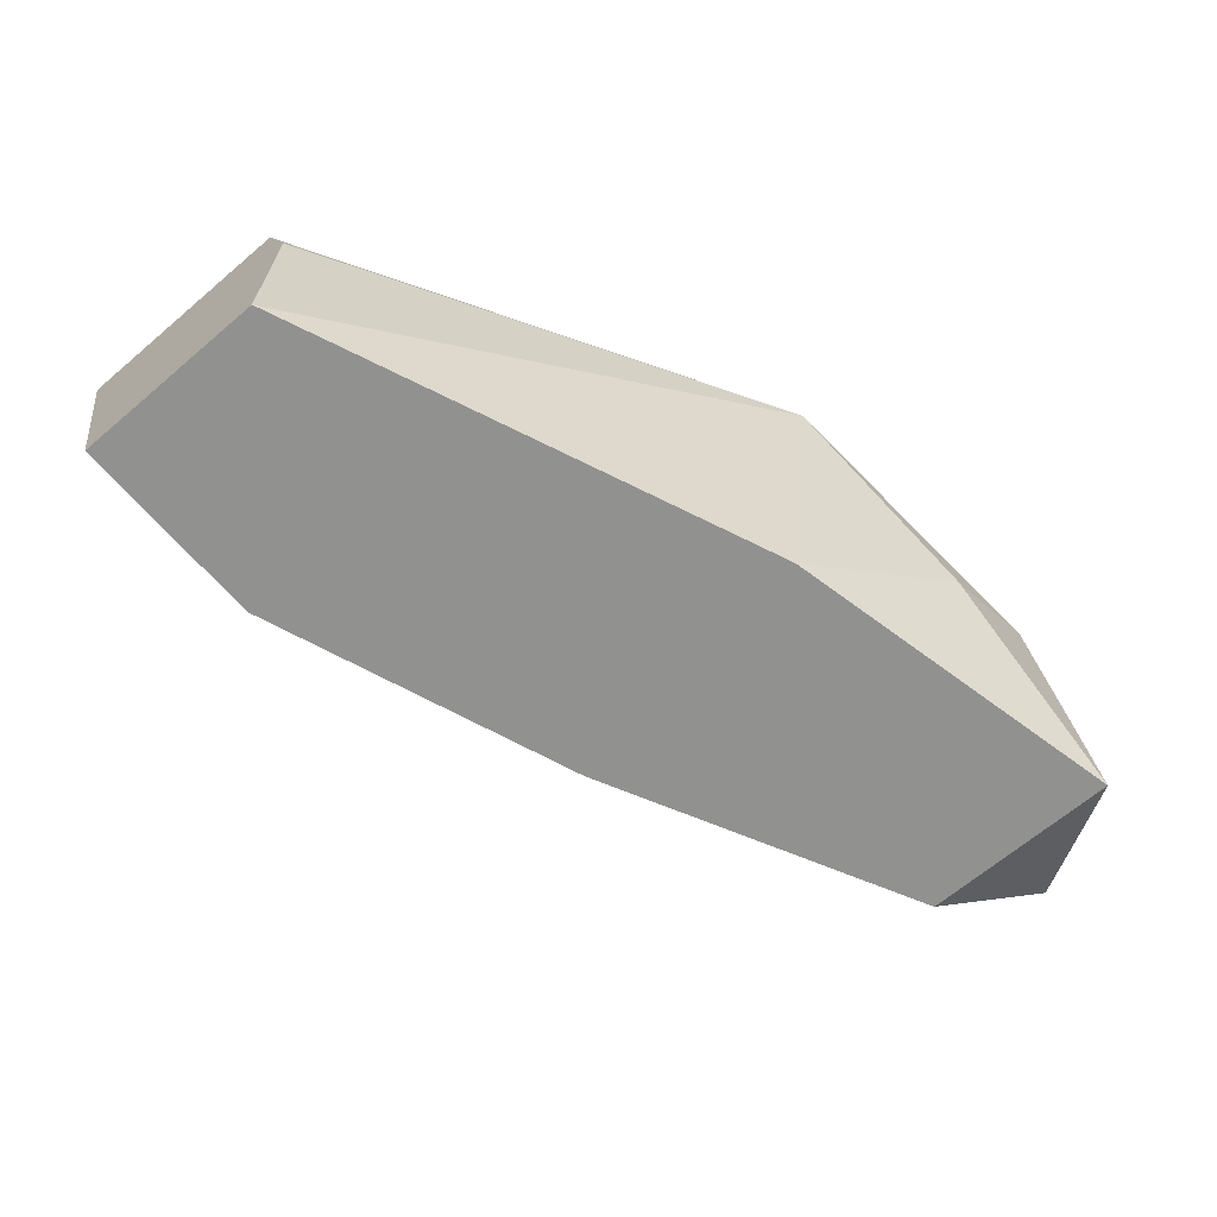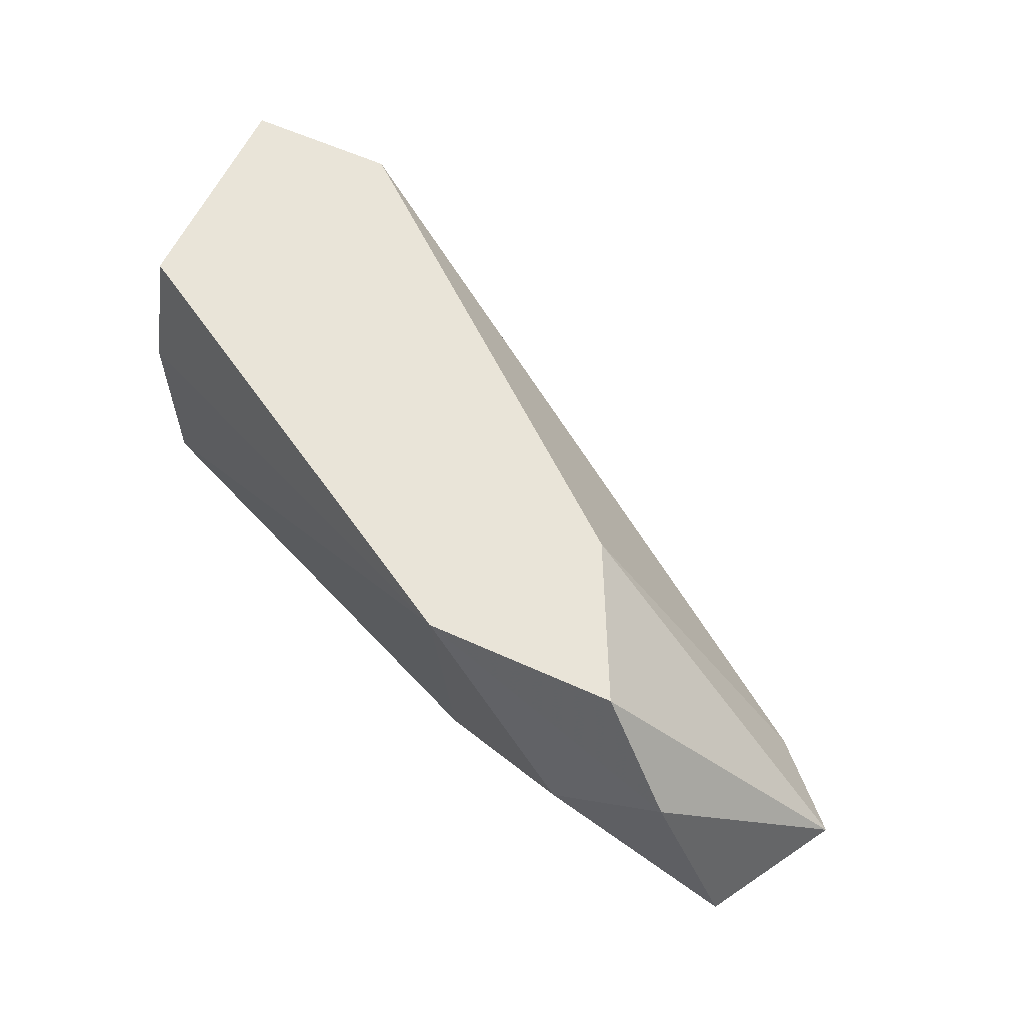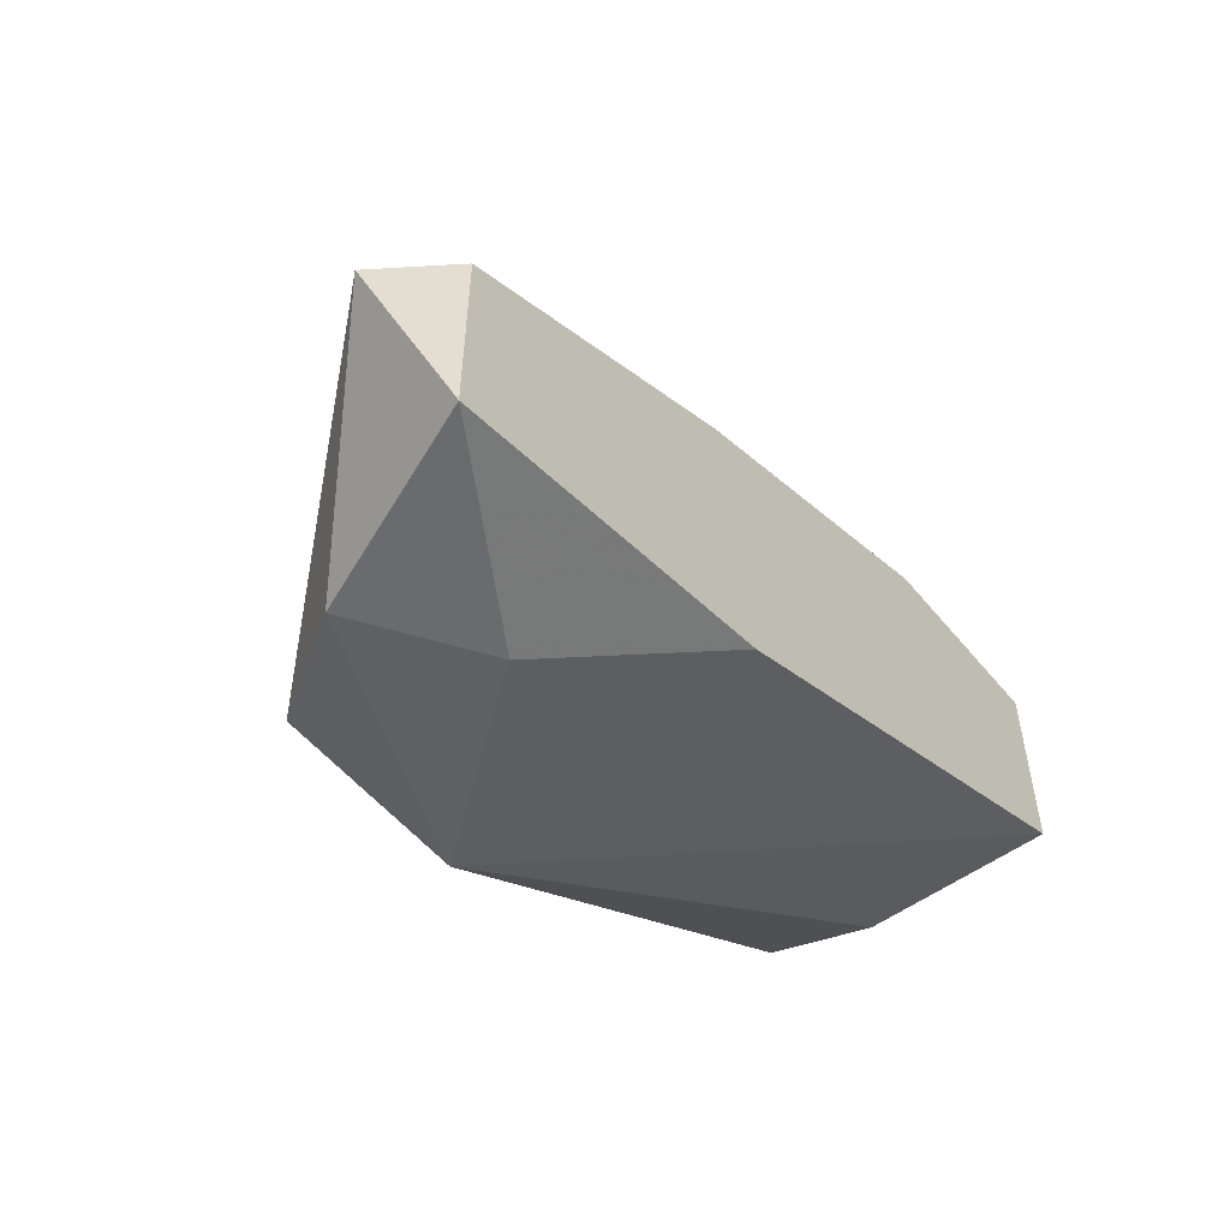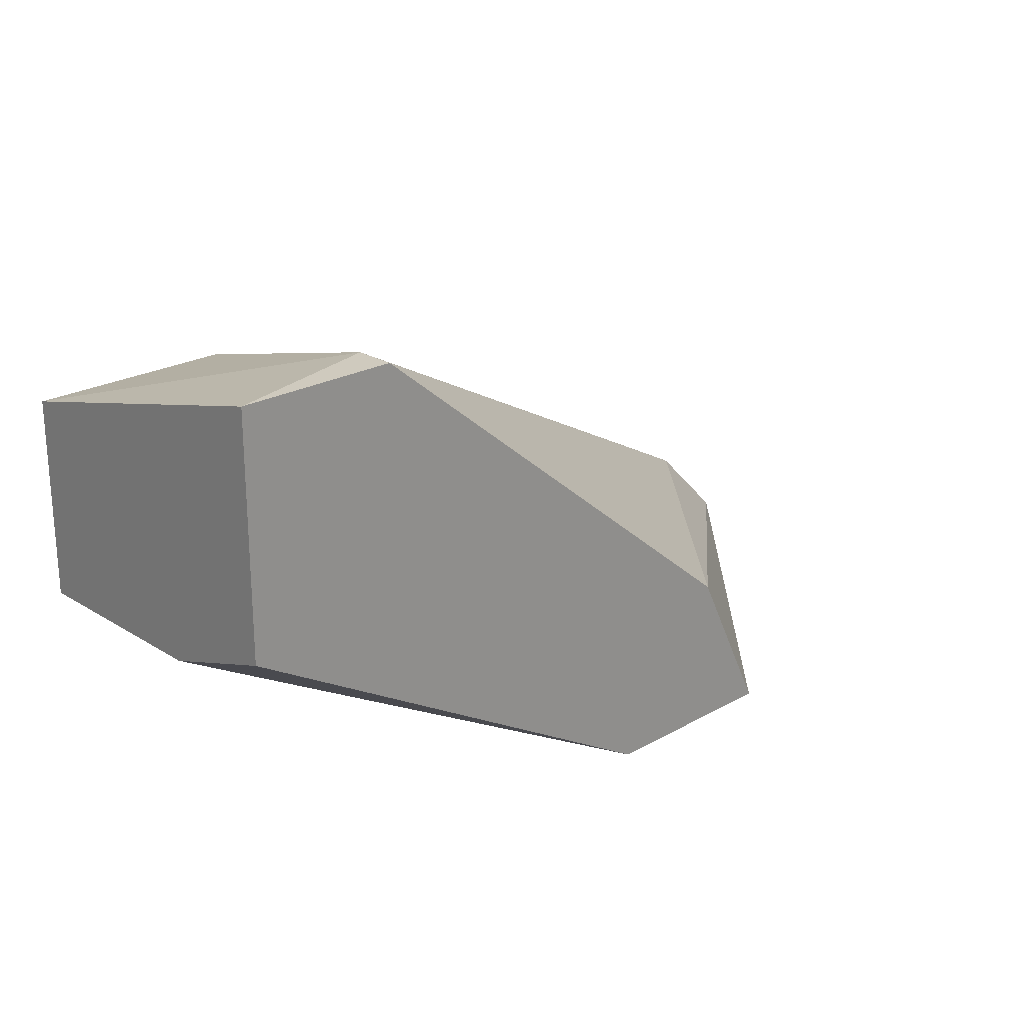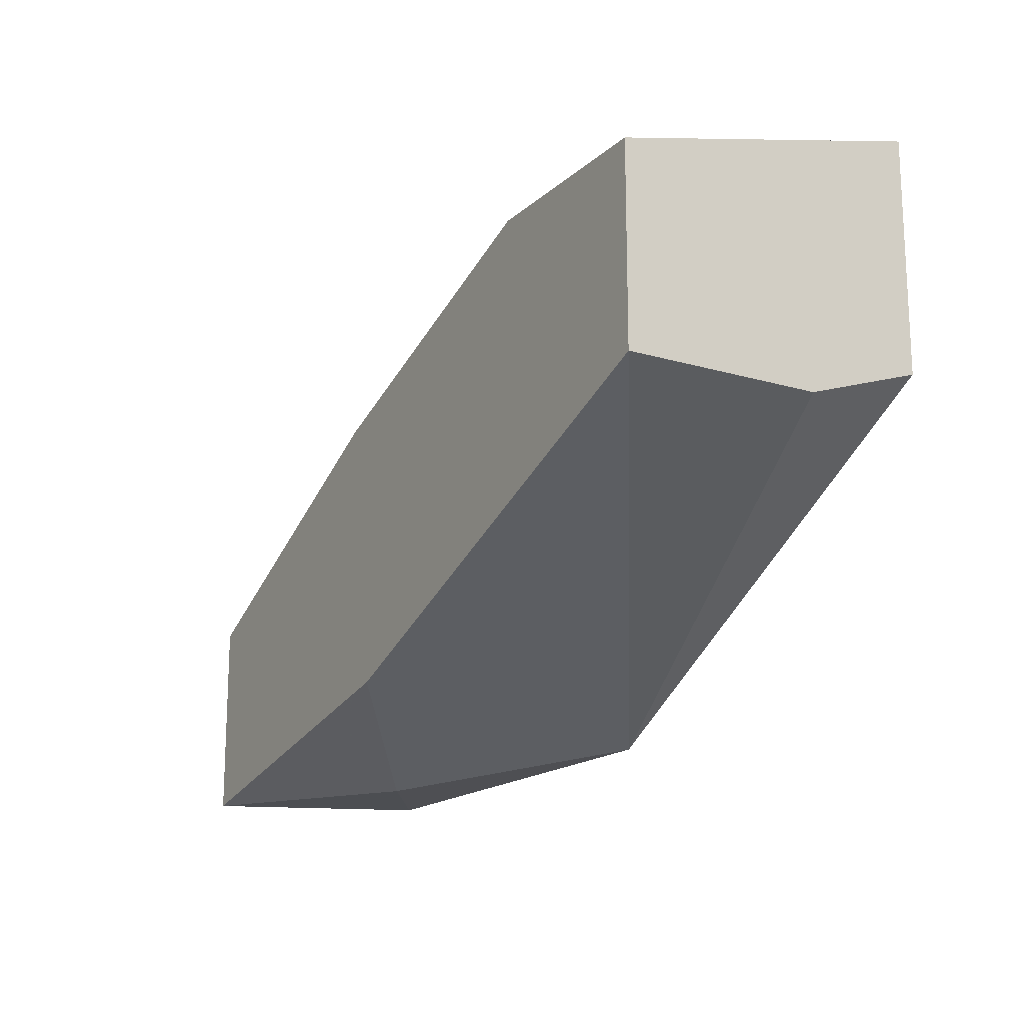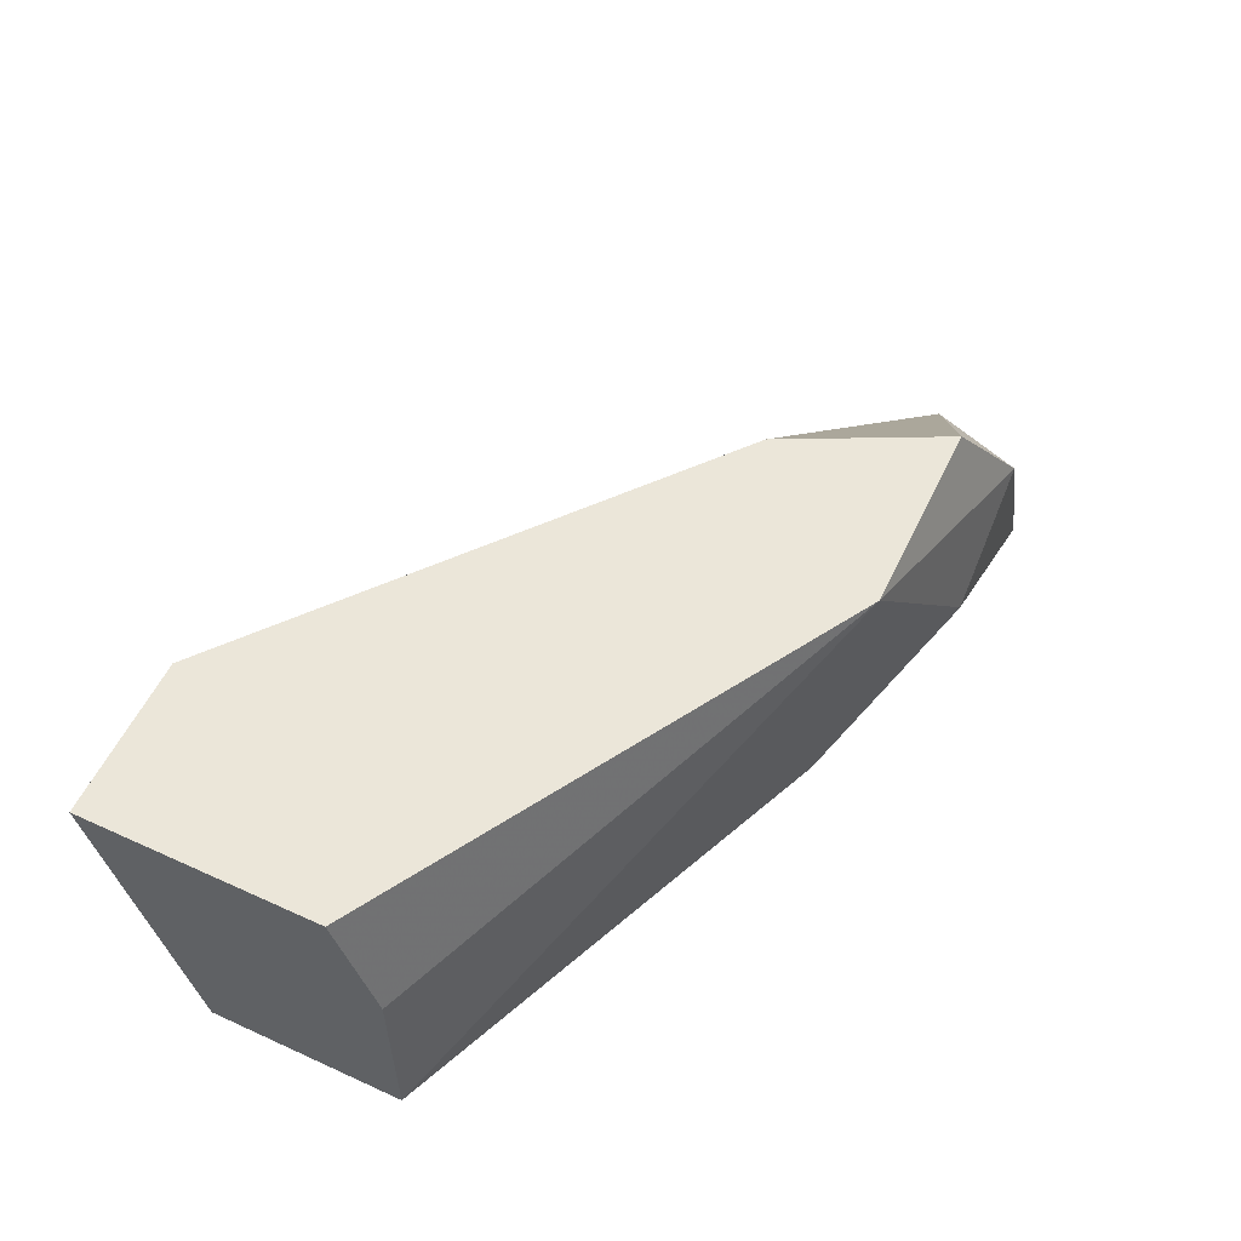
<metadata>
{"format":"obj","ext":"obj","renderer":"f3d","projection":"perspective","resolution":1024,"background":"white","views":[{"elev":-66.0,"azim":-49.5,"up":"+Z"},{"elev":59.8,"azim":25.0,"up":"+Z"},{"elev":-53.3,"azim":128.3,"up":"+Y"},{"elev":23.2,"azim":-43.6,"up":"+Y"},{"elev":-16.7,"azim":-120.9,"up":"+Y"},{"elev":56.4,"azim":-64.5,"up":"+Z"}]}
</metadata>
<code>
v 0.02092 -0.03633 0.005757
v 0.002952 -0.02309 0.008595
v 0.002952 -0.02498 0.001029
v 0.002952 -0.02971 0.005757
v 0.002952 -0.02971 0.001029
v 0.002952 -0.02876 0.008595
v 0.02471 -0.03349 0.001976
v 0.006736 -0.02309 0.008595
v 0.006736 -0.02309 0.007648
v 0.01808 -0.03633 0.003867
v 0.01525 -0.02782 0.001029
v 0.01903 -0.03538 0.008595
v 0.02281 -0.03633 0.001029
v 0.02281 -0.0316 0.001976
v 0.02281 -0.0316 0.001029
v 0.007682 -0.02498 0.001029
v 0.01714 -0.0316 0.008595
v 0.0143 -0.03443 0.001029
v 0.0143 -0.03538 0.008595
f 17 7 14
f 9 8 15
f 4 3 5
f 3 15 5
f 3 4 6
f 12 8 6
f 5 15 13
f 4 5 19
f 6 4 19
f 12 6 19
f 3 9 16
f 15 3 16
f 8 12 17
f 8 9 2
f 9 3 2
f 3 6 2
f 6 8 2
f 13 15 7
f 17 12 7
f 13 10 18
f 5 13 18
f 10 19 18
f 19 5 18
f 9 15 11
f 16 9 11
f 15 16 11
f 10 13 1
f 19 10 1
f 12 19 1
f 7 12 1
f 13 7 1
f 15 8 14
f 8 17 14
f 7 15 14

</code>
